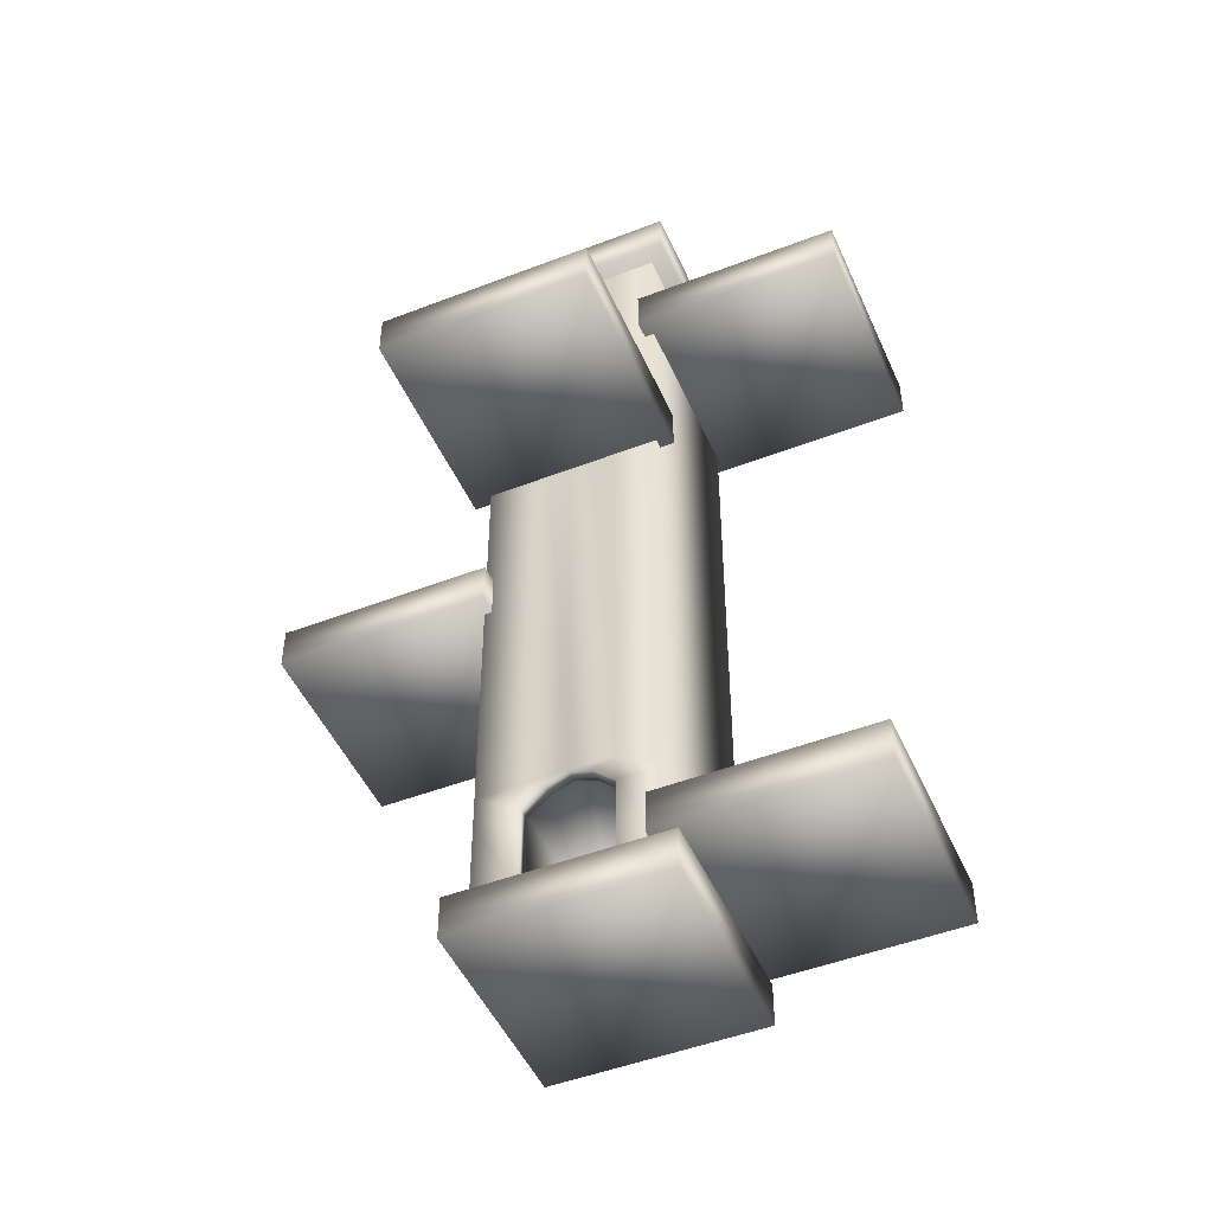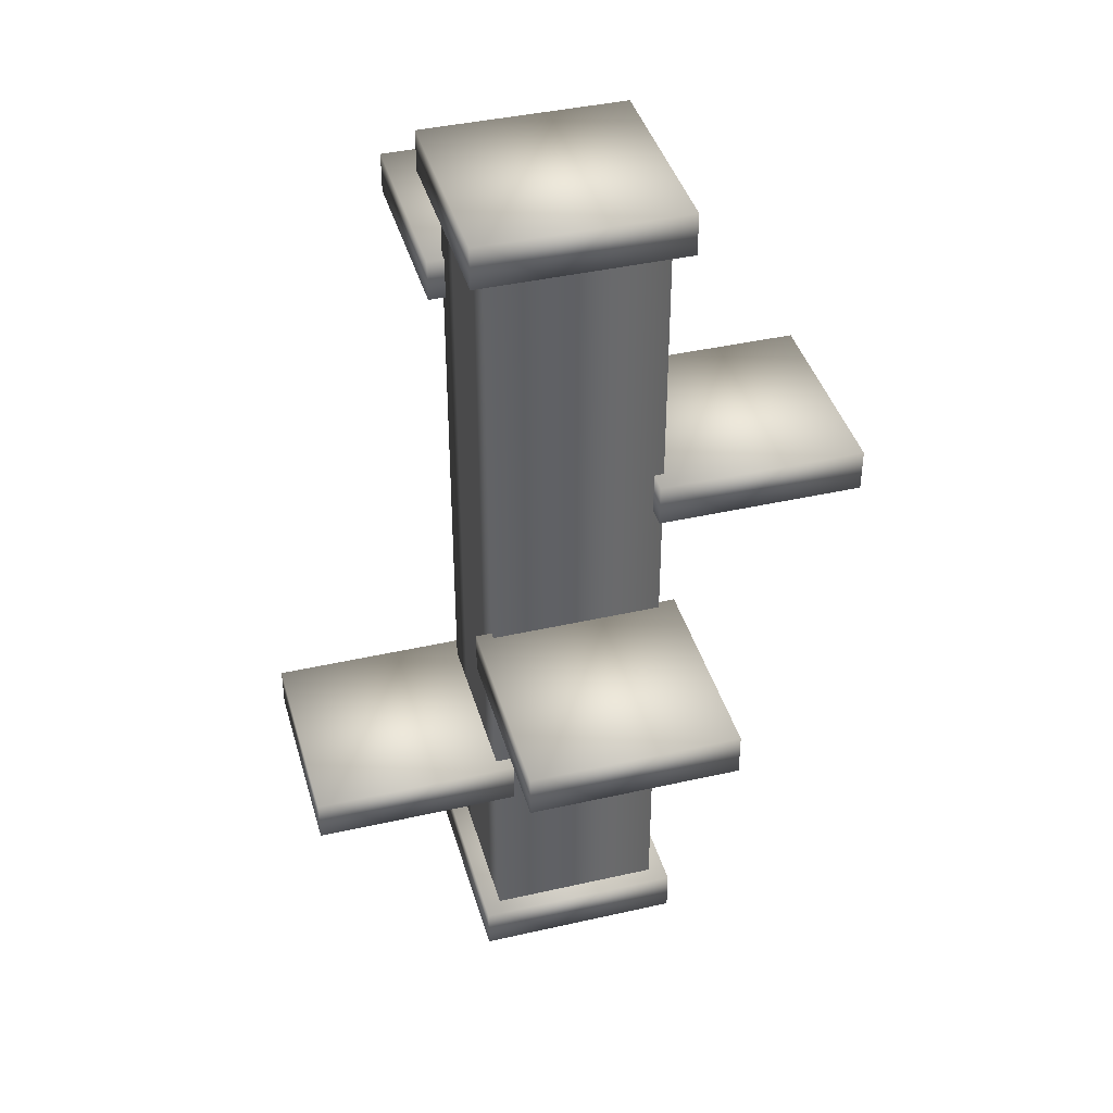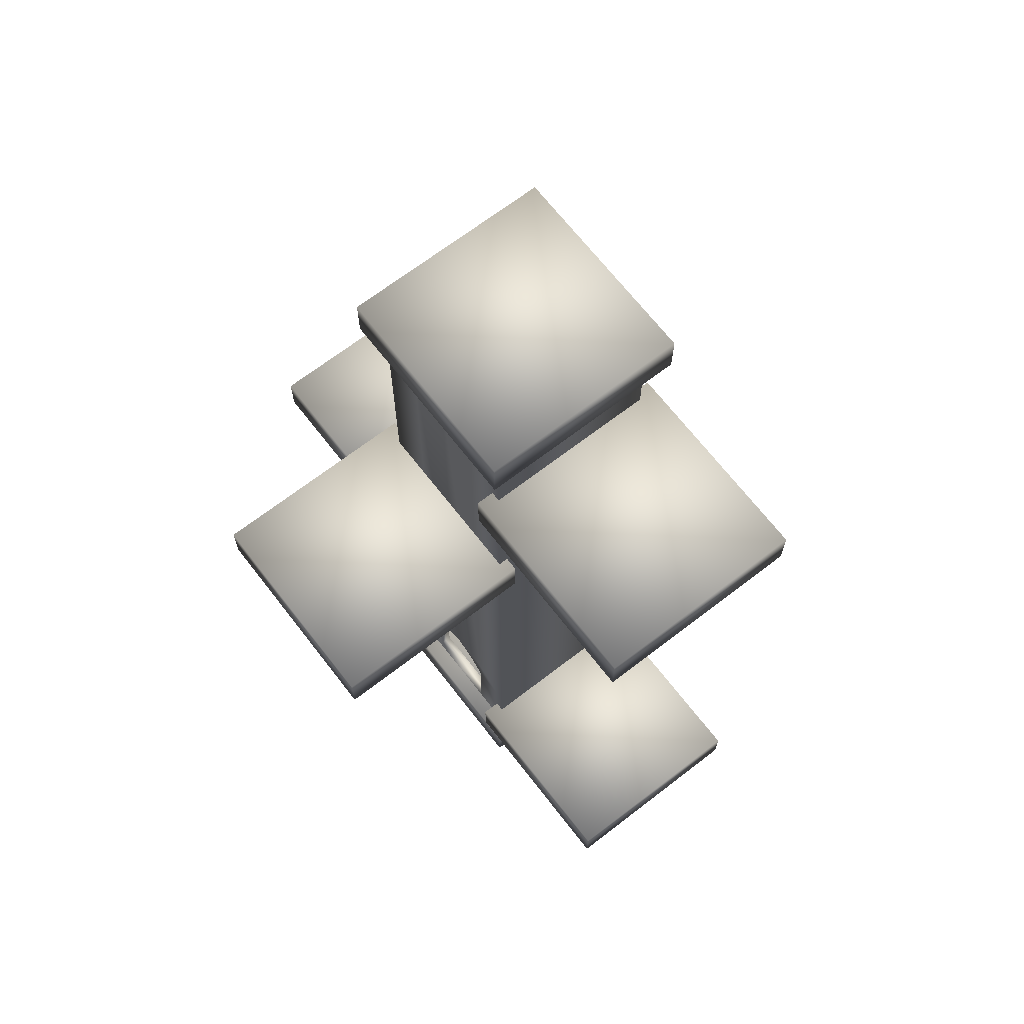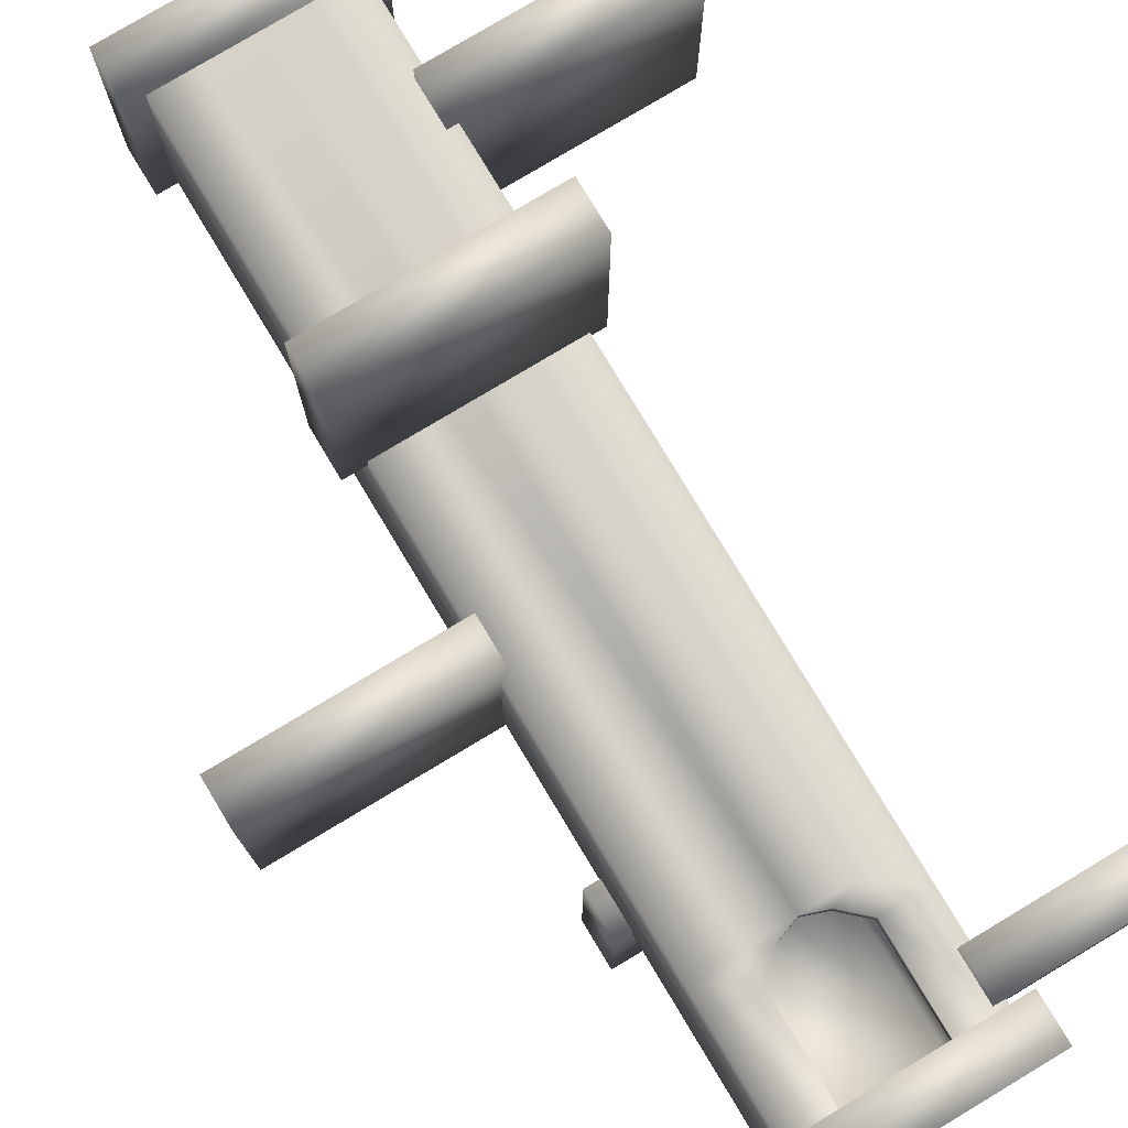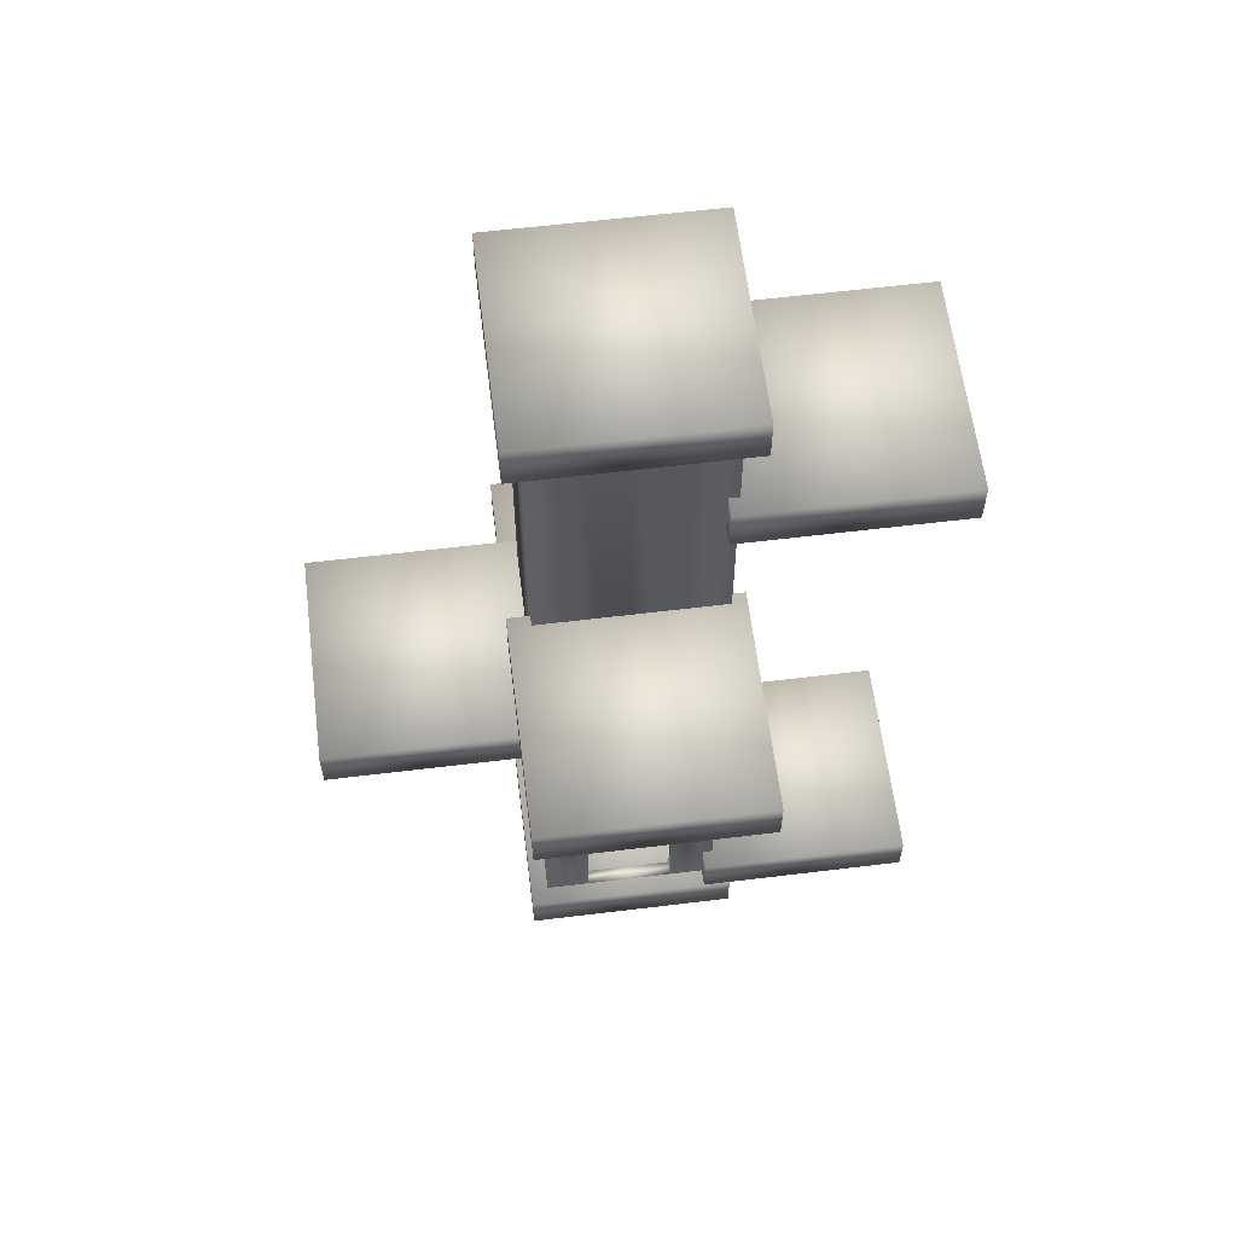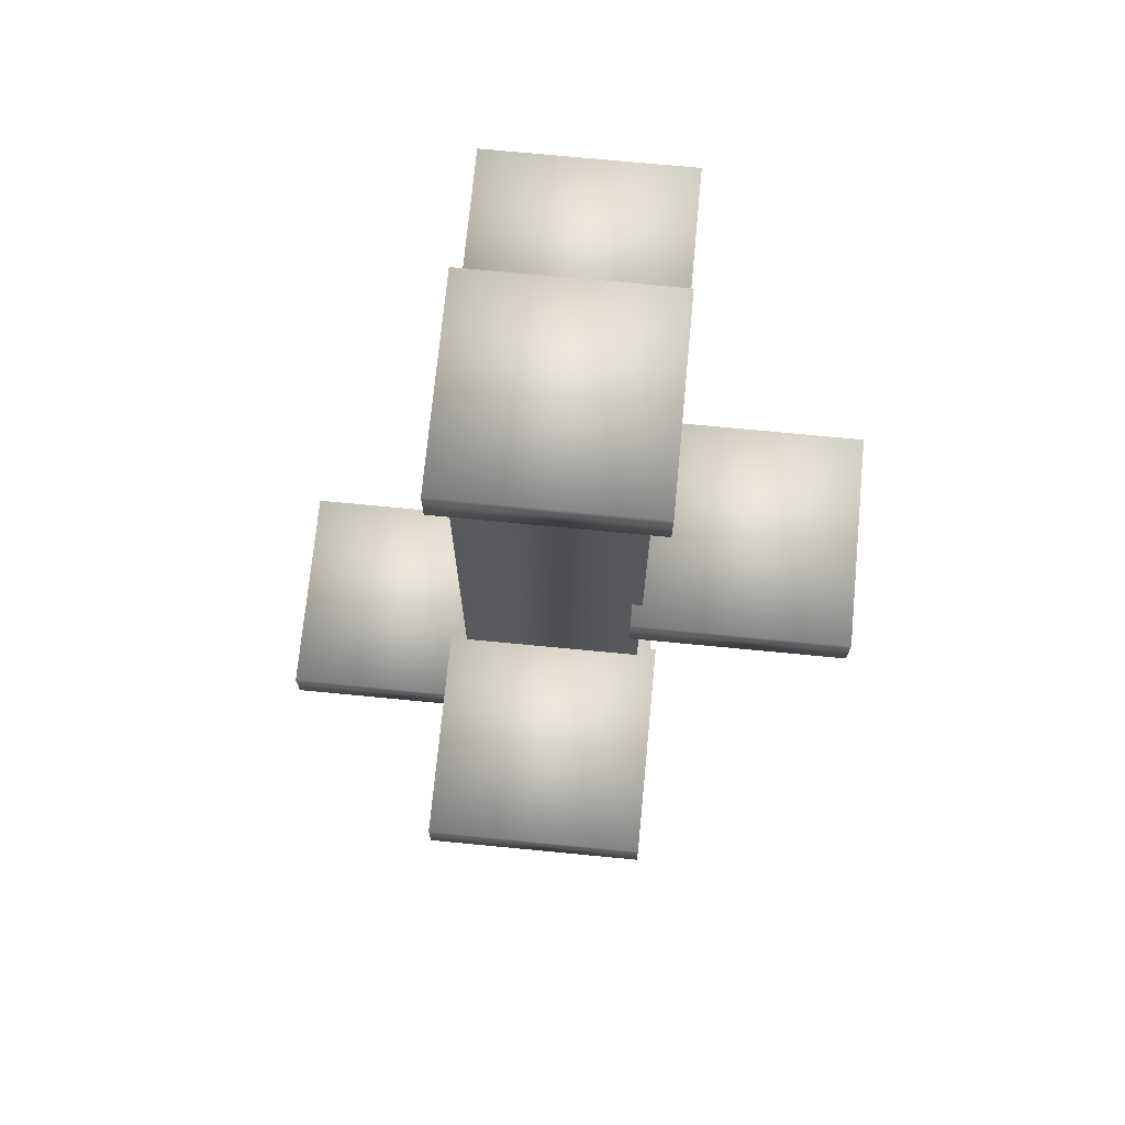
<metadata>
{"format":"obj","ext":"obj","renderer":"f3d","projection":"perspective","resolution":1024,"background":"white","views":[{"elev":-48.4,"azim":23.3,"up":"+Y"},{"elev":40.4,"azim":-105.6,"up":"+Y"},{"elev":68.0,"azim":52.3,"up":"+Y"},{"elev":78.0,"azim":-31.0,"up":"+Z"},{"elev":60.8,"azim":-7.1,"up":"+Y"},{"elev":72.0,"azim":-84.5,"up":"+Y"}]}
</metadata>
<code>
v -1 1.799 1
v -1 10 1
v -1 10 -1
v -1 1.799 -1
v 0.5 1.799 -1
v 0.5 10 -1
v 1 10 -1
v 1 1.799 -1
v 1 1.799 -1
v 1 10 -1
v 1 10 1
v 1 1.799 1
v -0.5 1.799 1
v -0.5 10 1
v -1 10 1
v -1 1.799 1
v -1.2 9.952 1.2
v -1.2 10.45 1.2
v -1.2 10.45 -1.2
v -1.2 9.952 -1.2
v -1.2 9.952 -1.2
v -1.2 10.45 -1.2
v 1.2 10.45 -1.2
v 1.2 9.952 -1.2
v 1.2 9.952 -1.2
v 1.2 10.45 -1.2
v 1.2 10.45 1.2
v 1.2 9.952 1.2
v 1.2 9.952 1.2
v 1.2 10.45 1.2
v -1.2 10.45 1.2
v -1.2 9.952 1.2
v -1.2 9.952 -1.2
v 1.2 9.952 -1.2
v 1.2 9.952 1.2
v -1.2 9.952 1.2
v 1.2 10.45 -1.2
v -1.2 10.45 -1.2
v -1.2 10.45 1.2
v 1.2 10.45 1.2
v 0.8888 8.482 1.2
v 0.8888 8.982 1.2
v 0.8888 8.982 -1.2
v 0.8888 8.482 -1.2
v 0.8888 8.482 -1.2
v 0.8888 8.982 -1.2
v 3.289 8.982 -1.2
v 3.289 8.482 -1.2
v 3.289 8.482 -1.2
v 3.289 8.982 -1.2
v 3.289 8.982 1.2
v 3.289 8.482 1.2
v 3.289 8.482 1.2
v 3.289 8.982 1.2
v 0.8888 8.982 1.2
v 0.8888 8.482 1.2
v 0.8888 8.482 -1.2
v 3.289 8.482 -1.2
v 3.289 8.482 1.2
v 0.8888 8.482 1.2
v 3.289 8.982 -1.2
v 0.8888 8.982 -1.2
v 0.8888 8.982 1.2
v 3.289 8.982 1.2
v -1.241 6.484 3.288
v -1.241 6.984 3.288
v -1.241 6.984 0.8885
v -1.241 6.484 0.8885
v -1.241 6.484 0.8885
v -1.241 6.984 0.8885
v 1.159 6.984 0.8885
v 1.159 6.484 0.8885
v 1.159 6.484 0.8885
v 1.159 6.984 0.8885
v 1.159 6.984 3.288
v 1.159 6.484 3.288
v 1.159 6.484 3.288
v 1.159 6.984 3.288
v -1.241 6.984 3.288
v -1.241 6.484 3.288
v -1.241 6.484 0.8885
v 1.159 6.484 0.8885
v 1.159 6.484 3.288
v -1.241 6.484 3.288
v 1.159 6.984 0.8885
v -1.241 6.984 0.8885
v -1.241 6.984 3.288
v 1.159 6.984 3.288
v -3.316 4.496 1.214
v -3.316 4.996 1.214
v -3.316 4.996 -1.186
v -3.316 4.496 -1.186
v -3.316 4.496 -1.186
v -3.316 4.996 -1.186
v -0.9156 4.996 -1.186
v -0.9156 4.496 -1.186
v -0.9156 4.496 -1.186
v -0.9156 4.996 -1.186
v -0.9156 4.996 1.214
v -0.9156 4.496 1.214
v -0.9156 4.496 1.214
v -0.9156 4.996 1.214
v -3.316 4.996 1.214
v -3.316 4.496 1.214
v -3.316 4.496 -1.186
v -0.9156 4.496 -1.186
v -0.9156 4.496 1.214
v -3.316 4.496 1.214
v -0.9156 4.996 -1.186
v -3.316 4.996 -1.186
v -3.316 4.996 1.214
v -0.9156 4.996 1.214
v -1.2 -0.07551 1.2
v -1.2 0.4245 1.2
v -1.2 0.4245 -1.2
v -1.2 -0.07551 -1.2
v -1.2 -0.07551 -1.2
v -1.2 0.4245 -1.2
v 1.2 0.4245 -1.2
v 1.2 -0.07551 -1.2
v 1.2 -0.07551 -1.2
v 1.2 0.4245 -1.2
v 1.2 0.4245 1.2
v 1.2 -0.07551 1.2
v 1.2 -0.07551 1.2
v 1.2 0.4245 1.2
v -1.2 0.4245 1.2
v -1.2 -0.07551 1.2
v -1.2 -0.07551 -1.2
v 1.2 -0.07551 -1.2
v 1.2 -0.07551 1.2
v -1.2 -0.07551 1.2
v 1.2 0.4245 -1.2
v -1.2 0.4245 -1.2
v -1.2 0.4245 1.2
v 1.2 0.4245 1.2
v -1.162 2.474 -0.8261
v -1.162 2.974 -0.8261
v -1.162 2.974 -3.226
v -1.162 2.474 -3.226
v -1.162 2.474 -3.226
v -1.162 2.974 -3.226
v 1.238 2.974 -3.226
v 1.238 2.474 -3.226
v 1.238 2.474 -3.226
v 1.238 2.974 -3.226
v 1.238 2.974 -0.8261
v 1.238 2.474 -0.8261
v 1.238 2.474 -0.8261
v 1.238 2.974 -0.8261
v -1.162 2.974 -0.8261
v -1.162 2.474 -0.8261
v -1.162 2.474 -3.226
v 1.238 2.474 -3.226
v 1.238 2.474 -0.8261
v -1.162 2.474 -0.8261
v 1.238 2.974 -3.226
v -1.162 2.974 -3.226
v -1.162 2.974 -0.8261
v 1.238 2.974 -0.8261
v 0.8842 0.4749 1.214
v 0.8842 0.9749 1.214
v 0.8842 0.9749 -1.186
v 0.8842 0.4749 -1.186
v 0.8842 0.4749 -1.186
v 0.8842 0.9749 -1.186
v 3.284 0.9749 -1.186
v 3.284 0.4749 -1.186
v 3.284 0.4749 -1.186
v 3.284 0.9749 -1.186
v 3.284 0.9749 1.214
v 3.284 0.4749 1.214
v 3.284 0.4749 1.214
v 3.284 0.9749 1.214
v 0.8842 0.9749 1.214
v 0.8842 0.4749 1.214
v 0.8842 0.4749 -1.186
v 3.284 0.4749 -1.186
v 3.284 0.4749 1.214
v 0.8842 0.4749 1.214
v 3.284 0.9749 -1.186
v 0.8842 0.9749 -1.186
v 0.8842 0.9749 1.214
v 3.284 0.9749 1.214
v -0.5 1.48 1
v -1 1.48 1
v 1 1.48 -1
v 1 1.48 1
v 0.5 1.48 -1
v 1 1.48 -1
v -1 1.48 1
v -1 1.48 -1
v -1 1.48 -1
v -1 1.799 -1
v -0.5 1.799 -1
v -0.5 1.48 -1
v 0 1.799 -1
v 0 1.48 -1
v 1 1.48 1
v 1 1.799 1
v 0.5 1.799 1
v 0.5 1.48 1
v 0.25 1.71 1
v 0 1.799 1
v 0 1.799 0.8387
v 0.25 1.71 0.8387
v -0.5 1.48 1
v -0.5 0.4249 1
v -0.5 0.4249 0.8387
v -0.5 1.48 0.8387
v 1 10 1
v 0.5 10 1
v 0 10 1
v 0 1.799 1
v -1 10 -1
v -0.5 10 -1
v 0 10 -1
v -0.5 0.4249 1
v 0 0.4249 1
v 0 0.4249 0.8387
v -0.5 0.4249 0.8387
v 0.5 1.48 1
v 0.5 1.48 0.8387
v 1 0.4249 1
v 0.5 0.4249 1
v 0 0.4249 -1
v 0.5 0.4249 -1
v -0.5 0.4249 -1
v -1 0.4249 -1
v -1 0.4249 1
v -1 0.4249 -1
v 1 0.4249 -1
v 1 0.4249 -1
v 1 0.4249 1
v -0.5 0.4249 1
v -1 0.4249 1
v -0.5 0.002035 1
v -1 0.002035 1
v 0.25 1.71 1
v -0.25 1.71 1
v -0.25 1.71 1
v -0.5 1.48 1
v -0.5 1.48 0.8387
v -0.25 1.71 0.8387
v 0.5 0.4249 1
v 0.5 0.4249 0.8387
v 1 0.002035 -1
v 1 0.002035 1
v 0.5 0.002035 -1
v 1 0.002035 -1
v -1 0.002035 1
v -1 0.002035 -1
v -1 0.002035 -1
v -0.5 0.002035 -1
v 0 0.002035 -1
v 1 0.002035 1
v 0.5 0.002035 1
v 0 0.4249 1
v 0 0.002035 1
v 0.5 0.4249 1
v 0.5 1.48 1
v 0.5 1.48 0.8387
v 0.5 0.4249 0.8387
v 0.5 0.4249 0.8387
v 0.5 1.48 0.8387
v 0.6492 1.84 0.8387
v 0.6492 0.4059 0.8387
v -0.5 1.48 0.8387
v -0.5 0.4249 0.8387
v -0.6492 0.4059 0.8387
v -0.6492 1.84 0.8387
v 0 0.4249 0.8387
v -1.334e-08 0.4059 0.8387
v 0 1.799 0.8387
v -0.25 1.71 0.8387
v -0.3246 2.046 0.8387
v -1.334e-08 2.253 0.8387
v 0.25 1.71 0.8387
v 0.3246 2.046 0.8387
v -0.6492 1.84 0.8387
v -0.6492 0.4059 0.8387
v -0.6492 0.4059 -0.8414
v -0.6492 1.84 -0.8414
v -0.6492 0.4059 0.8387
v -1.334e-08 0.4059 0.8387
v -1.334e-08 0.4059 -0.8414
v -0.6492 0.4059 -0.8414
v 0.6492 1.84 0.8387
v 0.3246 2.046 0.8387
v 0.3246 2.046 -0.8414
v 0.6492 1.84 -0.8414
v -0.3246 2.046 0.8387
v -0.6492 1.84 0.8387
v -0.6492 1.84 -0.8414
v -0.3246 2.046 -0.8414
v 0.6492 0.4059 0.8387
v 0.6492 1.84 0.8387
v 0.6492 1.84 -0.8414
v 0.6492 0.4059 -0.8414
v 0.6492 0.4059 0.8387
v 0.6492 0.4059 -0.8414
v -1.334e-08 2.253 0.8387
v -1.334e-08 2.253 -0.8414
v -0.6492 0.4059 -0.8414
v -1.334e-08 0.4059 -0.8414
v 0.6492 0.4059 -0.8414
v 0.6492 1.84 -0.8414
v 0.3246 2.046 -0.8414
v -1.334e-08 2.253 -0.8414
v -0.3246 2.046 -0.8414
v -0.6492 1.84 -0.8414
g Object_4
f 214 239 201
f 185 240 13
f 13 240 214
f 201 239 202
f 1 2 3
f 1 3 4
f 5 6 7
f 5 7 8
f 9 10 11
f 9 11 12
f 13 14 15
f 13 15 16
f 17 18 19
f 17 19 20
f 21 22 23
f 21 23 24
f 25 26 27
f 25 27 28
f 29 30 31
f 29 31 32
f 33 34 35
f 33 35 36
f 37 38 39
f 37 39 40
f 41 42 43
f 41 43 44
f 45 46 47
f 45 47 48
f 49 50 51
f 49 51 52
f 53 54 55
f 53 55 56
f 57 58 59
f 57 59 60
f 61 62 63
f 61 63 64
f 65 66 67
f 65 67 68
f 69 70 71
f 69 71 72
f 73 74 75
f 73 75 76
f 77 78 79
f 77 79 80
f 81 82 83
f 81 83 84
f 85 86 87
f 85 87 88
f 89 90 91
f 89 91 92
f 93 94 95
f 93 95 96
f 97 98 99
f 97 99 100
f 101 102 103
f 101 103 104
f 105 106 107
f 105 107 108
f 109 110 111
f 109 111 112
f 113 114 115
f 113 115 116
f 117 118 119
f 117 119 120
f 121 122 123
f 121 123 124
f 125 126 127
f 125 127 128
f 129 130 131
f 129 131 132
f 133 134 135
f 133 135 136
f 137 138 139
f 137 139 140
f 141 142 143
f 141 143 144
f 145 146 147
f 145 147 148
f 149 150 151
f 149 151 152
f 153 154 155
f 153 155 156
f 157 158 159
f 157 159 160
f 161 162 163
f 161 163 164
f 165 166 167
f 165 167 168
f 169 170 171
f 169 171 172
f 173 174 175
f 173 175 176
f 177 178 179
f 177 179 180
f 181 182 183
f 181 183 184
f 185 13 16
f 185 16 186
f 187 9 12
f 187 12 188
f 189 5 8
f 189 8 190
f 191 1 4
f 191 4 192
f 193 194 195
f 193 195 196
f 196 195 197
f 196 197 198
f 198 197 5
f 198 5 189
f 199 200 201
f 199 201 202
f 203 204 205
f 203 205 206
f 207 208 209
f 207 209 210
f 200 211 212
f 200 212 201
f 201 212 213
f 201 213 214
f 214 213 14
f 214 14 13
f 194 215 216
f 194 216 195
f 195 216 217
f 195 217 197
f 197 217 6
f 197 6 5
f 218 219 220
f 218 220 221
f 222 203 206
f 222 206 223
f 224 199 202
f 224 202 225
f 226 198 189
f 226 189 227
f 228 196 198
f 228 198 226
f 229 193 196
f 229 196 228
f 230 191 192
f 230 192 231
f 227 189 190
f 227 190 232
f 233 187 188
f 233 188 234
f 235 185 186
f 235 186 236
f 237 235 236
f 237 236 238
f 241 242 243
f 241 243 244
f 219 245 246
f 219 246 220
f 247 233 234
f 247 234 248
f 249 227 232
f 249 232 250
f 251 230 231
f 251 231 252
f 253 229 228
f 253 228 254
f 254 228 226
f 254 226 255
f 255 226 227
f 255 227 249
f 256 224 225
f 256 225 257
f 257 225 258
f 257 258 259
f 259 258 235
f 259 235 237
f 260 261 262
f 260 262 263
f 204 241 244
f 204 244 205
f 264 265 266
f 264 266 267
f 268 269 270
f 268 270 271
f 272 264 267
f 272 267 273
f 274 275 276
f 274 276 277
f 265 278 279
f 265 279 266
f 275 268 271
f 275 271 276
f 278 274 277
f 278 277 279
f 269 272 273
f 269 273 270
f 280 281 282
f 280 282 283
f 284 285 286
f 284 286 287
f 288 289 290
f 288 290 291
f 292 293 294
f 292 294 295
f 296 297 298
f 296 298 299
f 285 300 301
f 285 301 286
f 302 292 295
f 302 295 303
f 289 302 303
f 289 303 290
f 305 311 304
f 311 305 310
f 310 305 309
f 309 305 306
f 309 306 308
f 308 306 307

</code>
